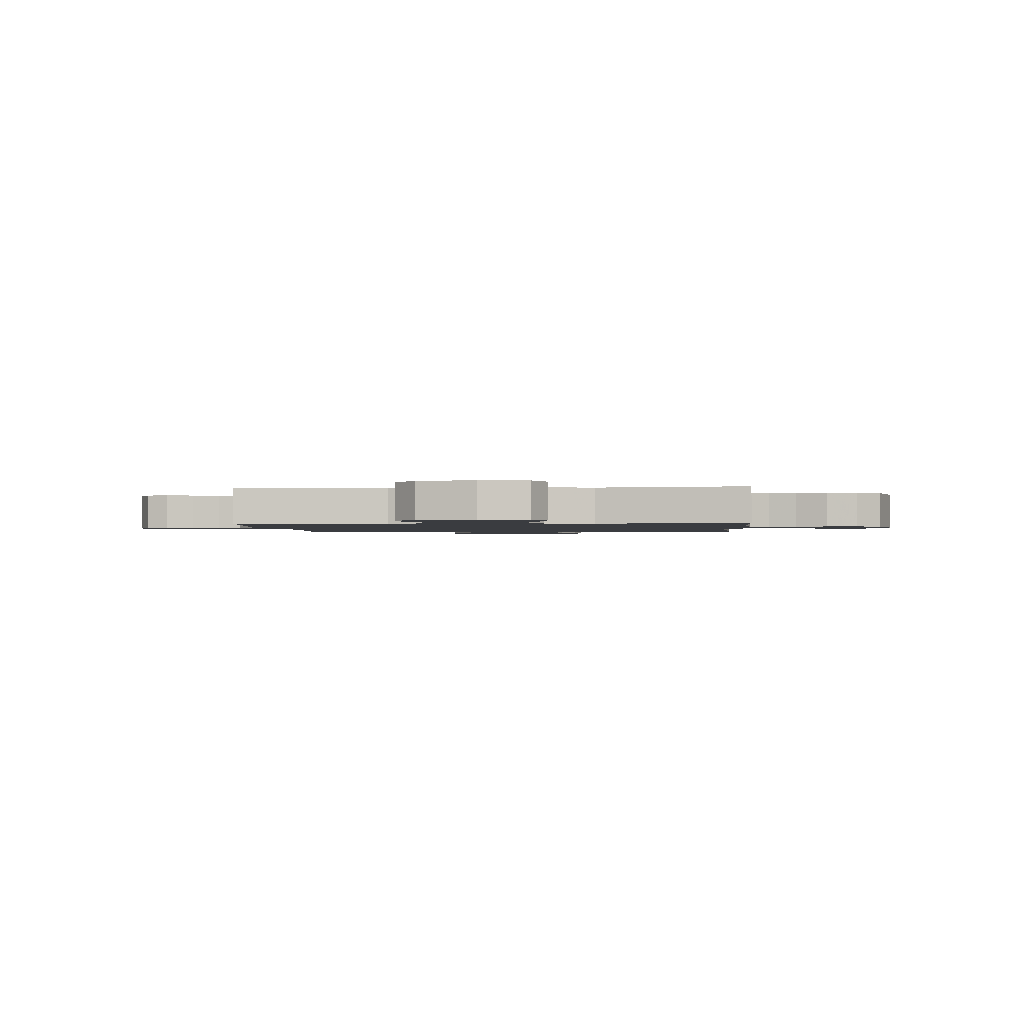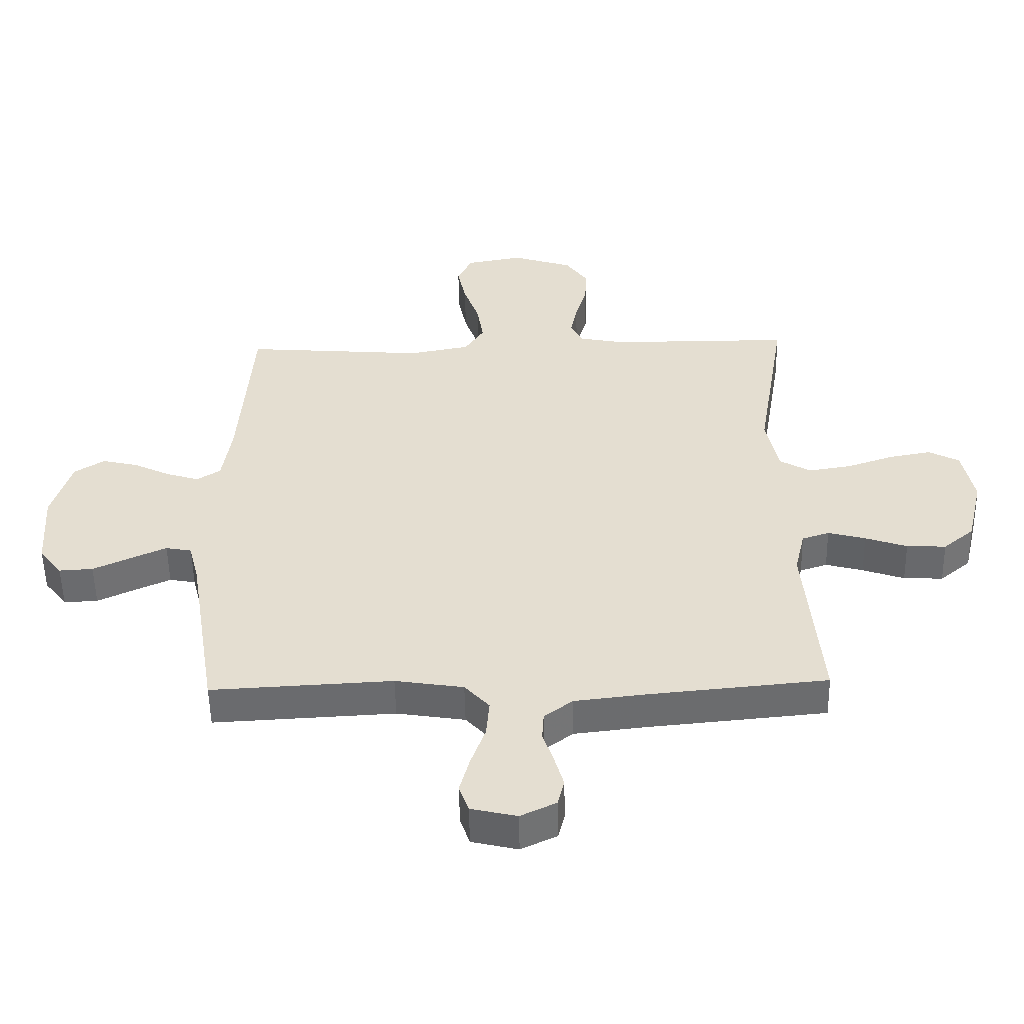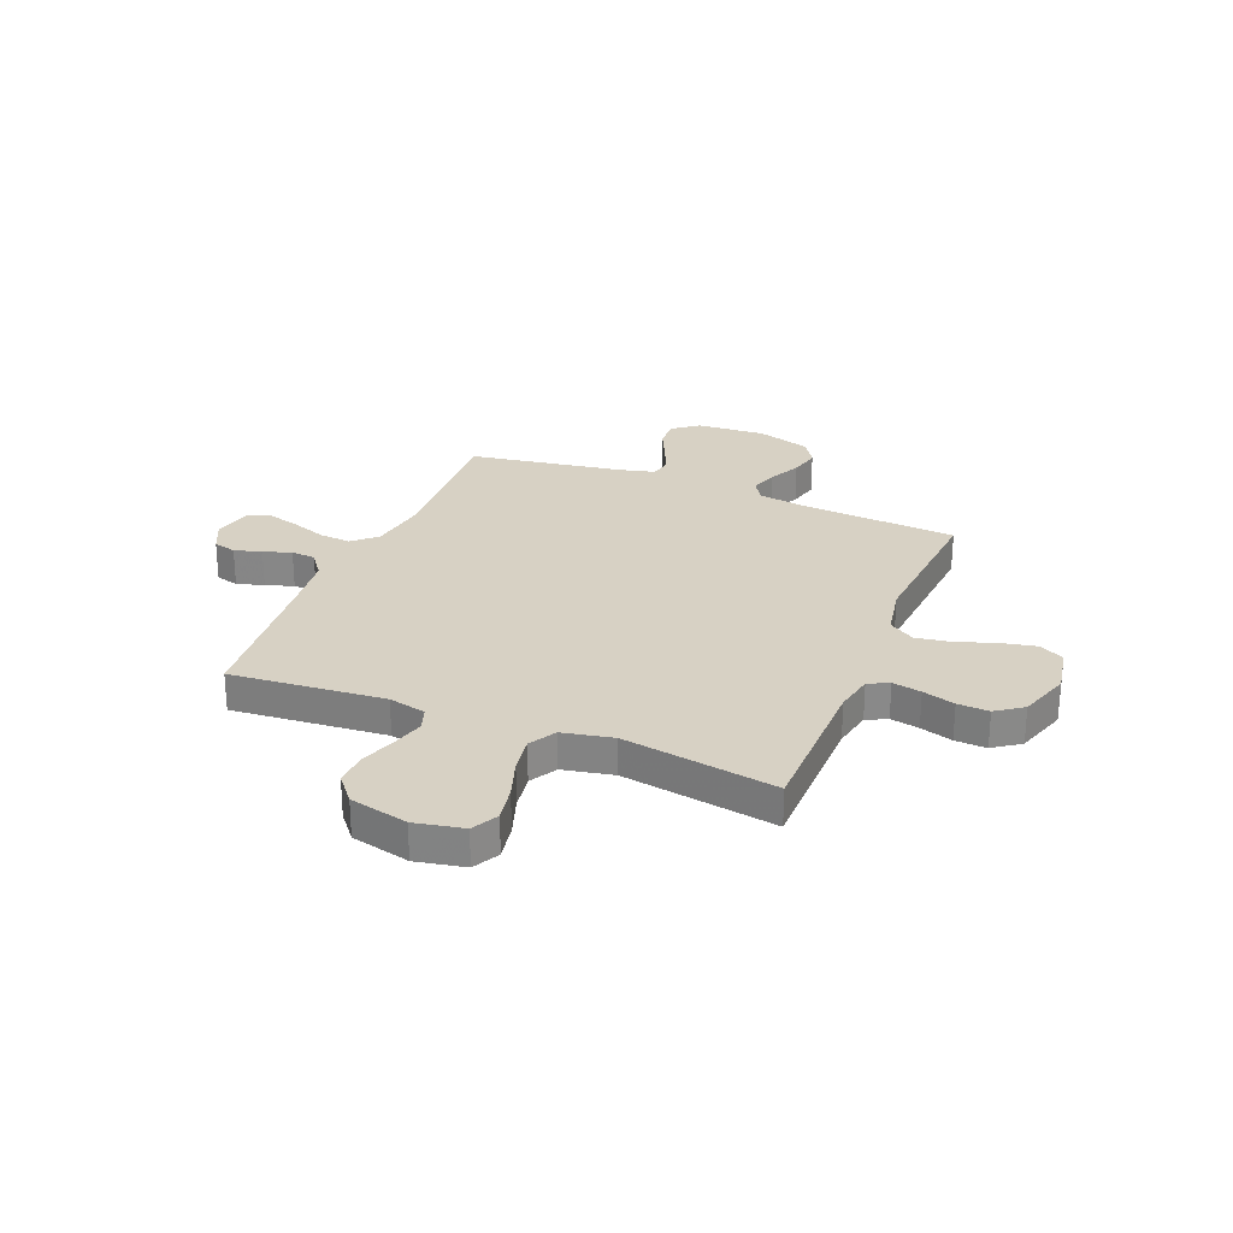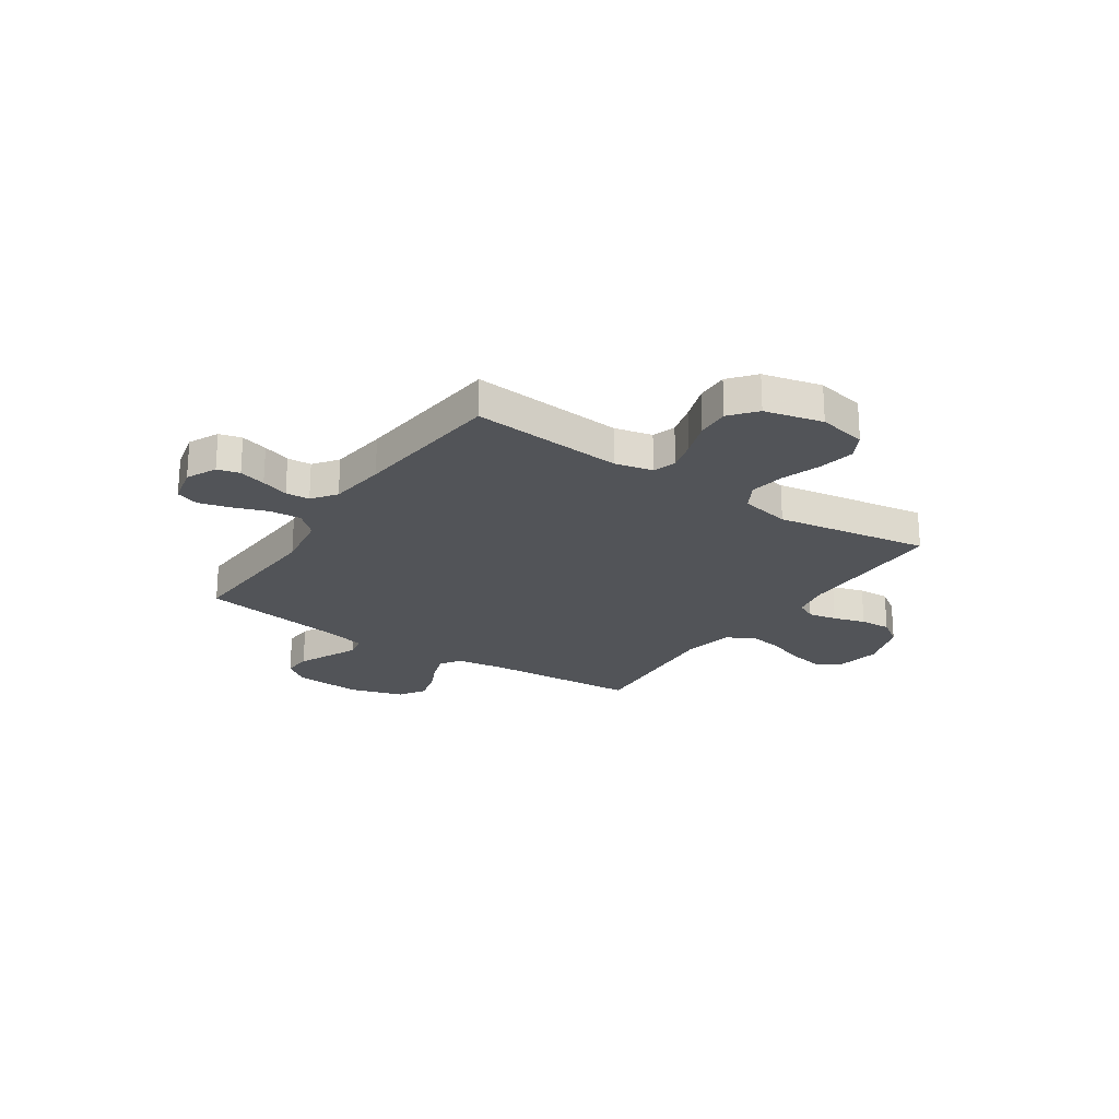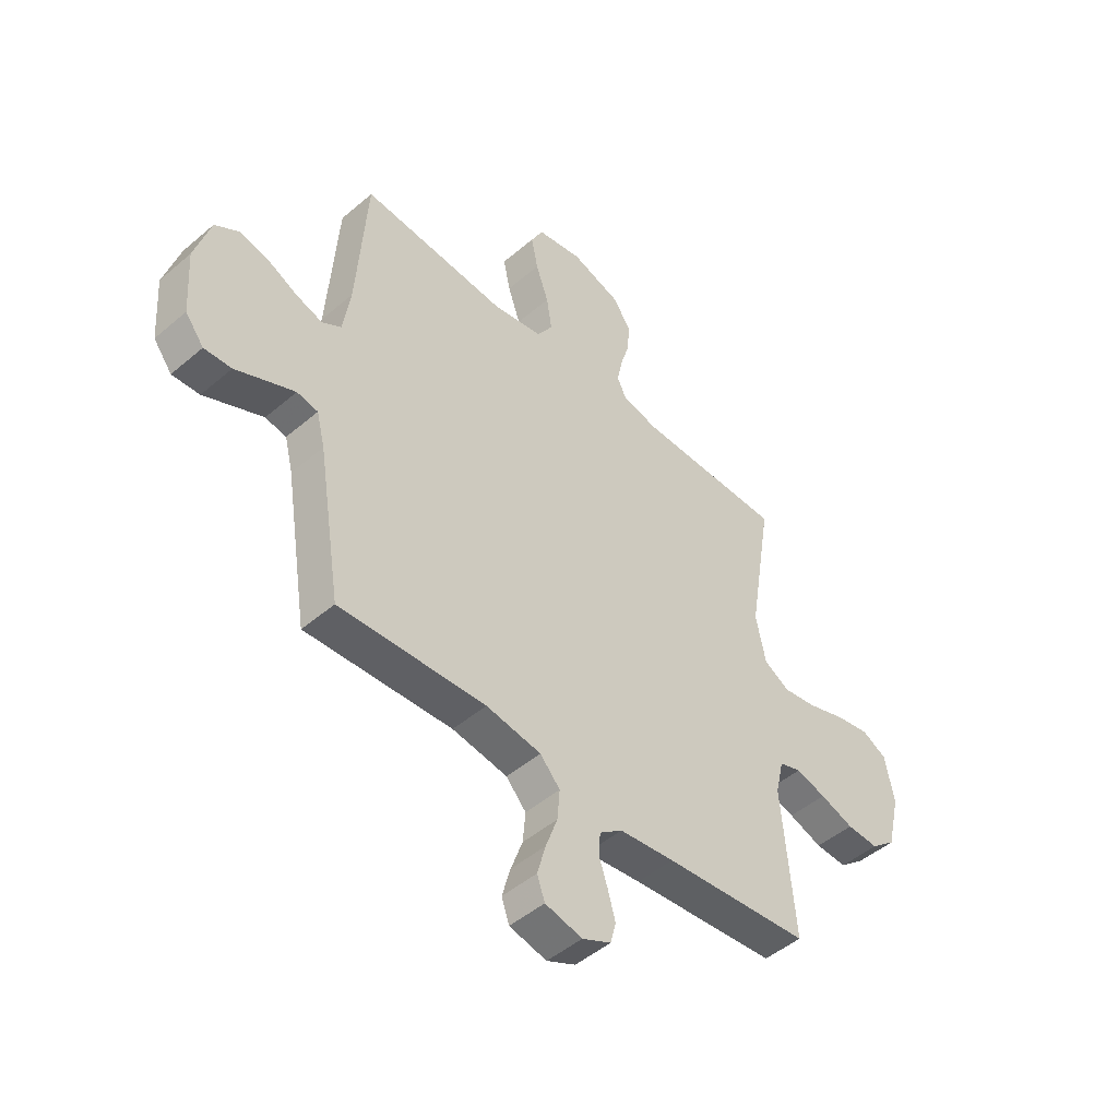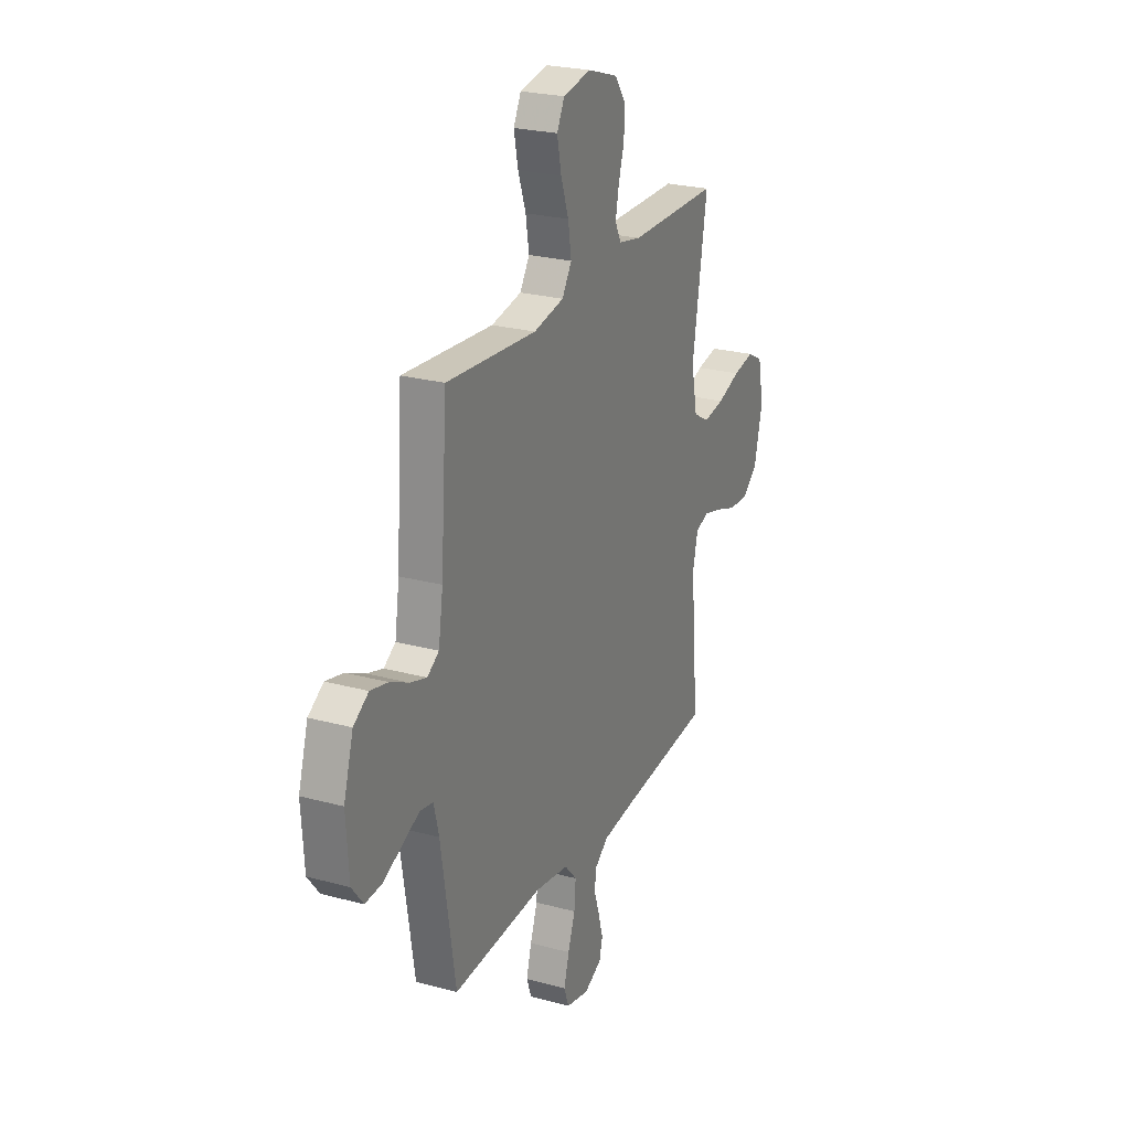
<metadata>
{"format":"obj","ext":"obj","renderer":"f3d","projection":"perspective","resolution":1024,"background":"white","views":[{"elev":-1.5,"azim":-86.4,"up":"+Y"},{"elev":-53.1,"azim":-178.8,"up":"+Z"},{"elev":27.1,"azim":-67.9,"up":"+Y"},{"elev":-22.8,"azim":-124.0,"up":"+Y"},{"elev":-47.8,"azim":133.8,"up":"+Z"},{"elev":24.7,"azim":113.9,"up":"+Z"}]}
</metadata>
<code>
v 0.5 0.07 -0.5
v 0.2 0.07 -0.485
v 0.087 0.07 -0.503
v 0.046 0.07 -0.548
v 0.051 0.07 -0.61
v 0.075 0.07 -0.677
v 0.092 0.07 -0.739
v 0.076 0.07 -0.784
v 0 0.07 -0.802
v -0.059 0.07 -0.774
v -0.07 0.07 -0.73
v -0.055 0.07 -0.677
v -0.037 0.07 -0.623
v -0.04 0.07 -0.576
v -0.087 0.07 -0.541
v -0.2 0.07 -0.528
v -0.5 0.07 -0.5
v -0.474 0.07 -0.2
v -0.491 0.07 -0.127
v -0.536 0.07 -0.112
v -0.598 0.07 -0.129
v -0.667 0.07 -0.153
v -0.732 0.07 -0.156
v -0.783 0.07 -0.114
v -0.81 0.07 0
v -0.791 0.07 0.095
v -0.74 0.07 0.122
v -0.67 0.07 0.109
v -0.593 0.07 0.083
v -0.523 0.07 0.072
v -0.471 0.07 0.102
v -0.451 0.07 0.2
v -0.5 0.07 0.5
v -0.2 0.07 0.502
v -0.125 0.07 0.517
v -0.105 0.07 0.557
v -0.116 0.07 0.613
v -0.135 0.07 0.676
v -0.138 0.07 0.737
v -0.101 0.07 0.789
v 0 0.07 0.822
v 0.093 0.07 0.805
v 0.118 0.07 0.756
v 0.104 0.07 0.688
v 0.078 0.07 0.614
v 0.067 0.07 0.545
v 0.099 0.07 0.495
v 0.2 0.07 0.476
v 0.5 0.07 0.5
v 0.521 0.07 0.2
v 0.536 0.07 0.102
v 0.575 0.07 0.077
v 0.629 0.07 0.094
v 0.691 0.07 0.124
v 0.75 0.07 0.138
v 0.8 0.07 0.106
v 0.832 0.07 0
v 0.823 0.07 -0.133
v 0.785 0.07 -0.182
v 0.729 0.07 -0.179
v 0.666 0.07 -0.15
v 0.608 0.07 -0.124
v 0.565 0.07 -0.132
v 0.548 0.07 -0.2
v 0.5 0 -0.5
v 0.2 0 -0.485
v 0.087 0 -0.503
v 0.046 0 -0.548
v 0.051 0 -0.61
v 0.075 0 -0.677
v 0.092 0 -0.739
v 0.076 0 -0.784
v 0 0 -0.802
v -0.059 0 -0.774
v -0.07 0 -0.73
v -0.055 0 -0.677
v -0.037 0 -0.623
v -0.04 0 -0.576
v -0.087 0 -0.541
v -0.2 0 -0.528
v -0.5 0 -0.5
v -0.474 0 -0.2
v -0.491 0 -0.127
v -0.536 0 -0.112
v -0.598 0 -0.129
v -0.667 0 -0.153
v -0.732 0 -0.156
v -0.783 0 -0.114
v -0.81 0 0
v -0.791 0 0.095
v -0.74 0 0.122
v -0.67 0 0.109
v -0.593 0 0.083
v -0.523 0 0.072
v -0.471 0 0.102
v -0.451 0 0.2
v -0.5 0 0.5
v -0.2 0 0.502
v -0.125 0 0.517
v -0.105 0 0.557
v -0.116 0 0.613
v -0.135 0 0.676
v -0.138 0 0.737
v -0.101 0 0.789
v 0 0 0.822
v 0.093 0 0.805
v 0.118 0 0.756
v 0.104 0 0.688
v 0.078 0 0.614
v 0.067 0 0.545
v 0.099 0 0.495
v 0.2 0 0.476
v 0.5 0 0.5
v 0.521 0 0.2
v 0.536 0 0.102
v 0.575 0 0.077
v 0.629 0 0.094
v 0.691 0 0.124
v 0.75 0 0.138
v 0.8 0 0.106
v 0.832 0 0
v 0.823 0 -0.133
v 0.785 0 -0.182
v 0.729 0 -0.179
v 0.666 0 -0.15
v 0.608 0 -0.124
v 0.565 0 -0.132
v 0.548 0 -0.2
f 59 60 61
f 58 59 61
f 57 58 61
f 56 57 61
f 55 56 61
f 54 55 61
f 53 54 61
f 52 53 61 62
f 51 52 62 63
f 48 49 50
f 51 63 64
f 50 51 64
f 48 50 64
f 47 48 64
f 43 44 45
f 42 43 45
f 41 42 45
f 40 41 45
f 39 40 45
f 38 39 45
f 37 38 45
f 36 37 45 46
f 35 36 46 47
f 32 33 34
f 64 1 2
f 47 64 2
f 35 47 2
f 34 35 2
f 32 34 2
f 31 32 2
f 27 28 29
f 26 27 29
f 25 26 29
f 24 25 29
f 23 24 29
f 22 23 29
f 21 22 29
f 20 21 29 30
f 16 17 18
f 15 16 18 19
f 14 15 19
f 11 12 13
f 10 11 13
f 9 10 13
f 8 9 13
f 7 8 13
f 6 7 13
f 5 6 13
f 4 5 13 14
f 3 4 14 19
f 31 2 3 19
f 19 20 30 31
f 125 124 123
f 125 123 122
f 125 122 121
f 125 121 120
f 125 120 119
f 125 119 118
f 125 118 117
f 126 125 117 116
f 127 126 116 115
f 114 113 112
f 128 127 115
f 128 115 114
f 128 114 112
f 128 112 111
f 109 108 107
f 109 107 106
f 109 106 105
f 109 105 104
f 109 104 103
f 109 103 102
f 109 102 101
f 110 109 101 100
f 111 110 100 99
f 98 97 96
f 66 65 128
f 66 128 111
f 66 111 99
f 66 99 98
f 66 98 96
f 66 96 95
f 93 92 91
f 93 91 90
f 93 90 89
f 93 89 88
f 93 88 87
f 93 87 86
f 93 86 85
f 94 93 85 84
f 82 81 80
f 83 82 80 79
f 83 79 78
f 77 76 75
f 77 75 74
f 77 74 73
f 77 73 72
f 77 72 71
f 77 71 70
f 77 70 69
f 78 77 69 68
f 83 78 68 67
f 83 67 66 95
f 95 94 84 83
f 1 65 66 2
f 2 66 67 3
f 3 67 68 4
f 4 68 69 5
f 5 69 70 6
f 6 70 71 7
f 7 71 72 8
f 8 72 73 9
f 9 73 74 10
f 10 74 75 11
f 11 75 76 12
f 12 76 77 13
f 13 77 78 14
f 14 78 79 15
f 15 79 80 16
f 16 80 81 17
f 17 81 82 18
f 18 82 83 19
f 19 83 84 20
f 20 84 85 21
f 21 85 86 22
f 22 86 87 23
f 23 87 88 24
f 24 88 89 25
f 25 89 90 26
f 26 90 91 27
f 27 91 92 28
f 28 92 93 29
f 29 93 94 30
f 30 94 95 31
f 31 95 96 32
f 32 96 97 33
f 33 97 98 34
f 34 98 99 35
f 35 99 100 36
f 36 100 101 37
f 37 101 102 38
f 38 102 103 39
f 39 103 104 40
f 40 104 105 41
f 41 105 106 42
f 42 106 107 43
f 43 107 108 44
f 44 108 109 45
f 45 109 110 46
f 46 110 111 47
f 47 111 112 48
f 48 112 113 49
f 49 113 114 50
f 50 114 115 51
f 51 115 116 52
f 52 116 117 53
f 53 117 118 54
f 54 118 119 55
f 55 119 120 56
f 56 120 121 57
f 57 121 122 58
f 58 122 123 59
f 59 123 124 60
f 60 124 125 61
f 61 125 126 62
f 62 126 127 63
f 63 127 128 64
f 64 128 65 1

</code>
